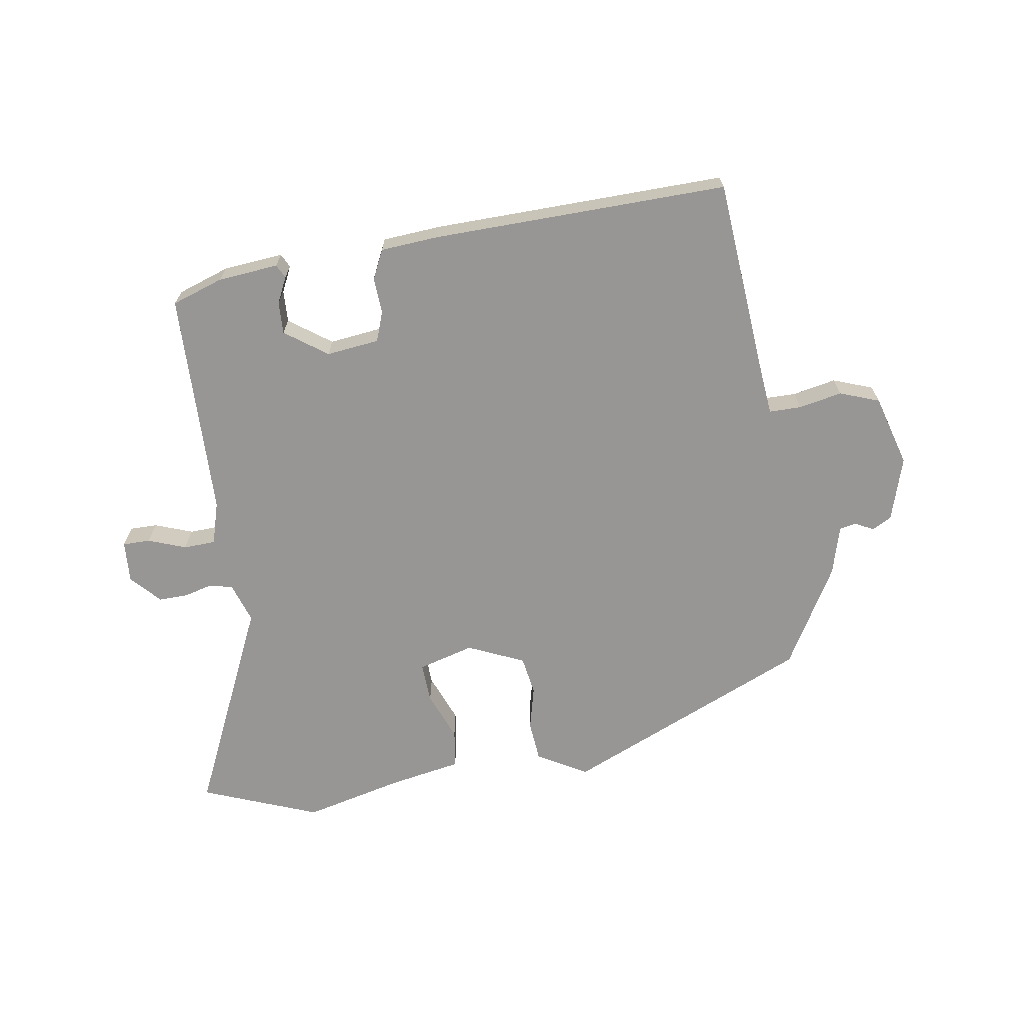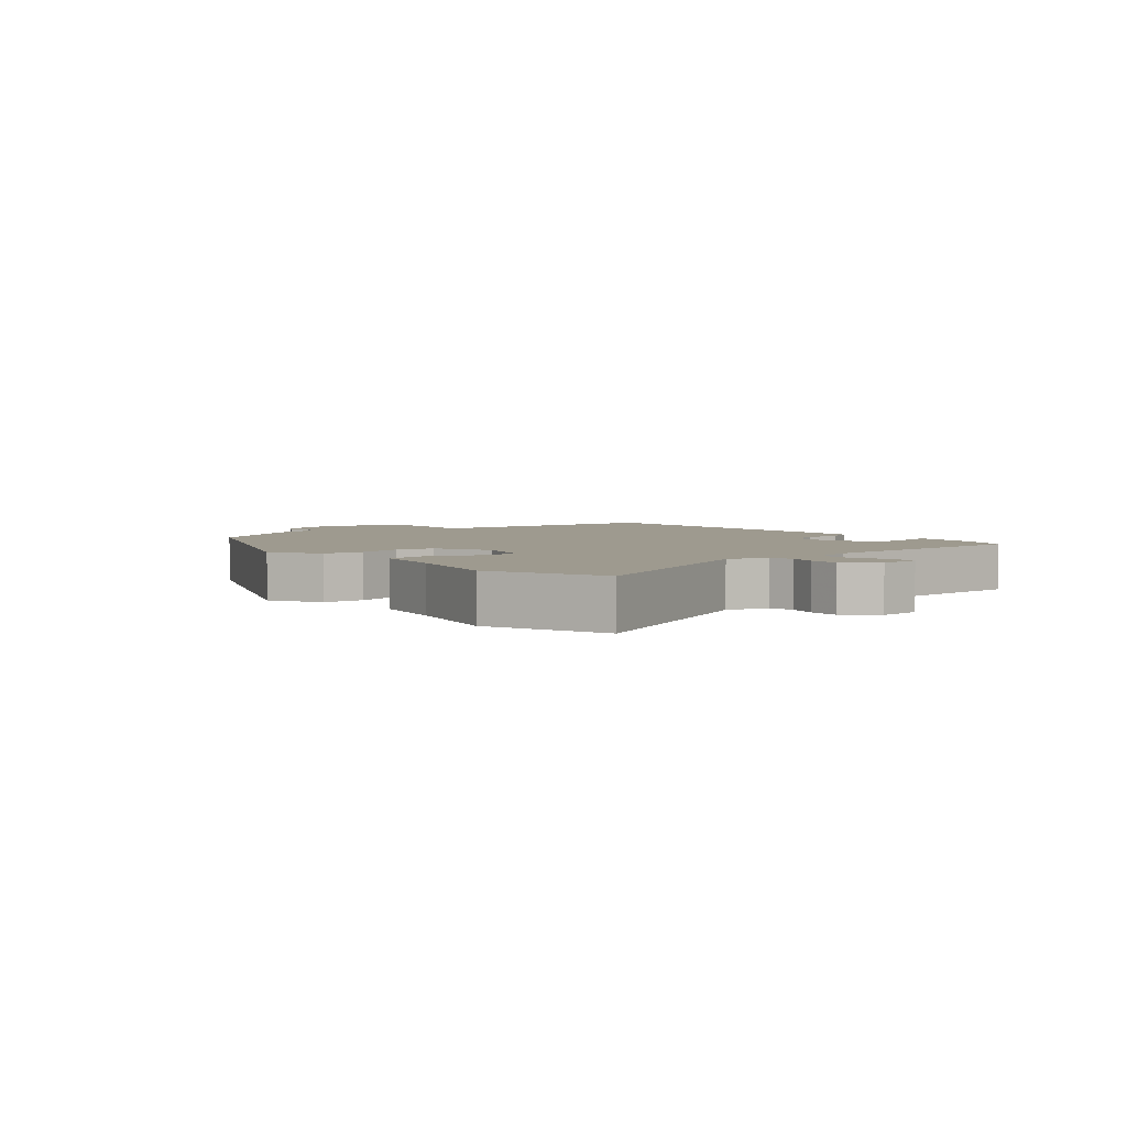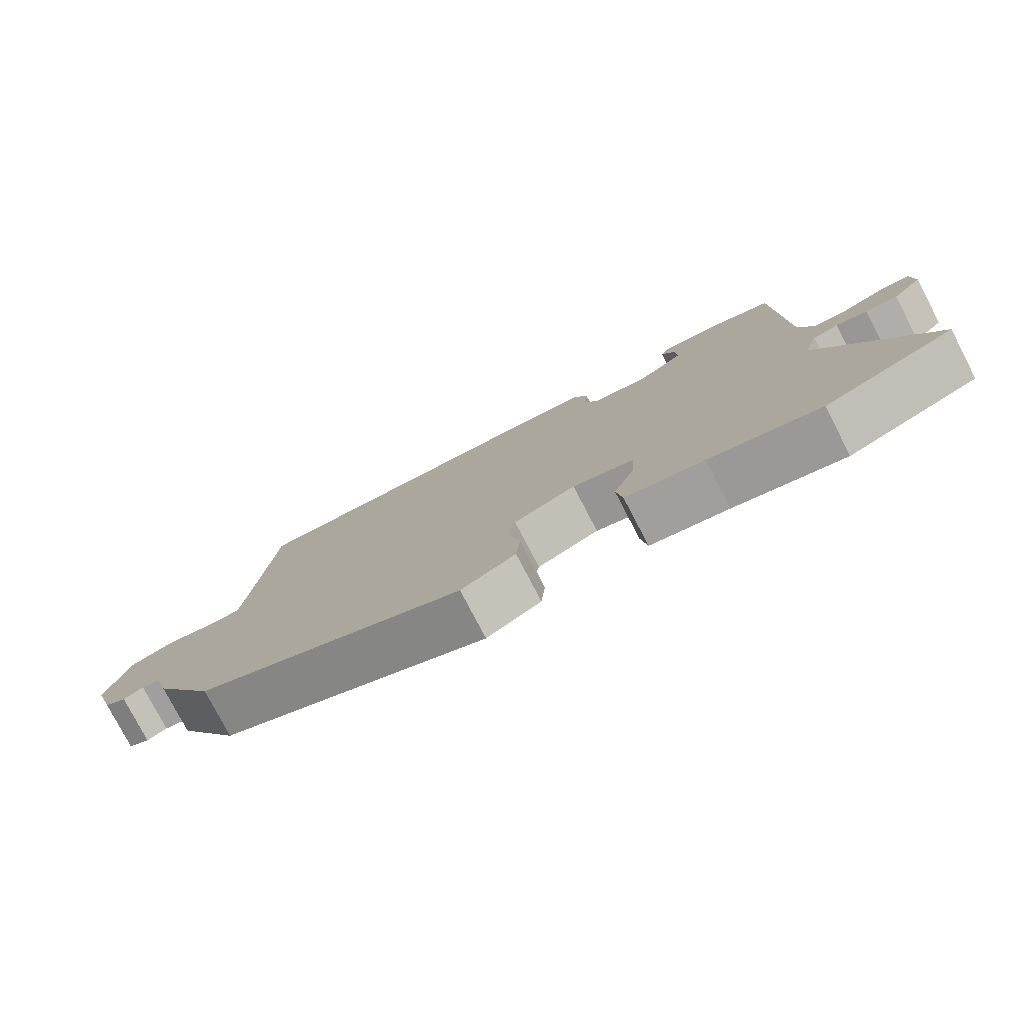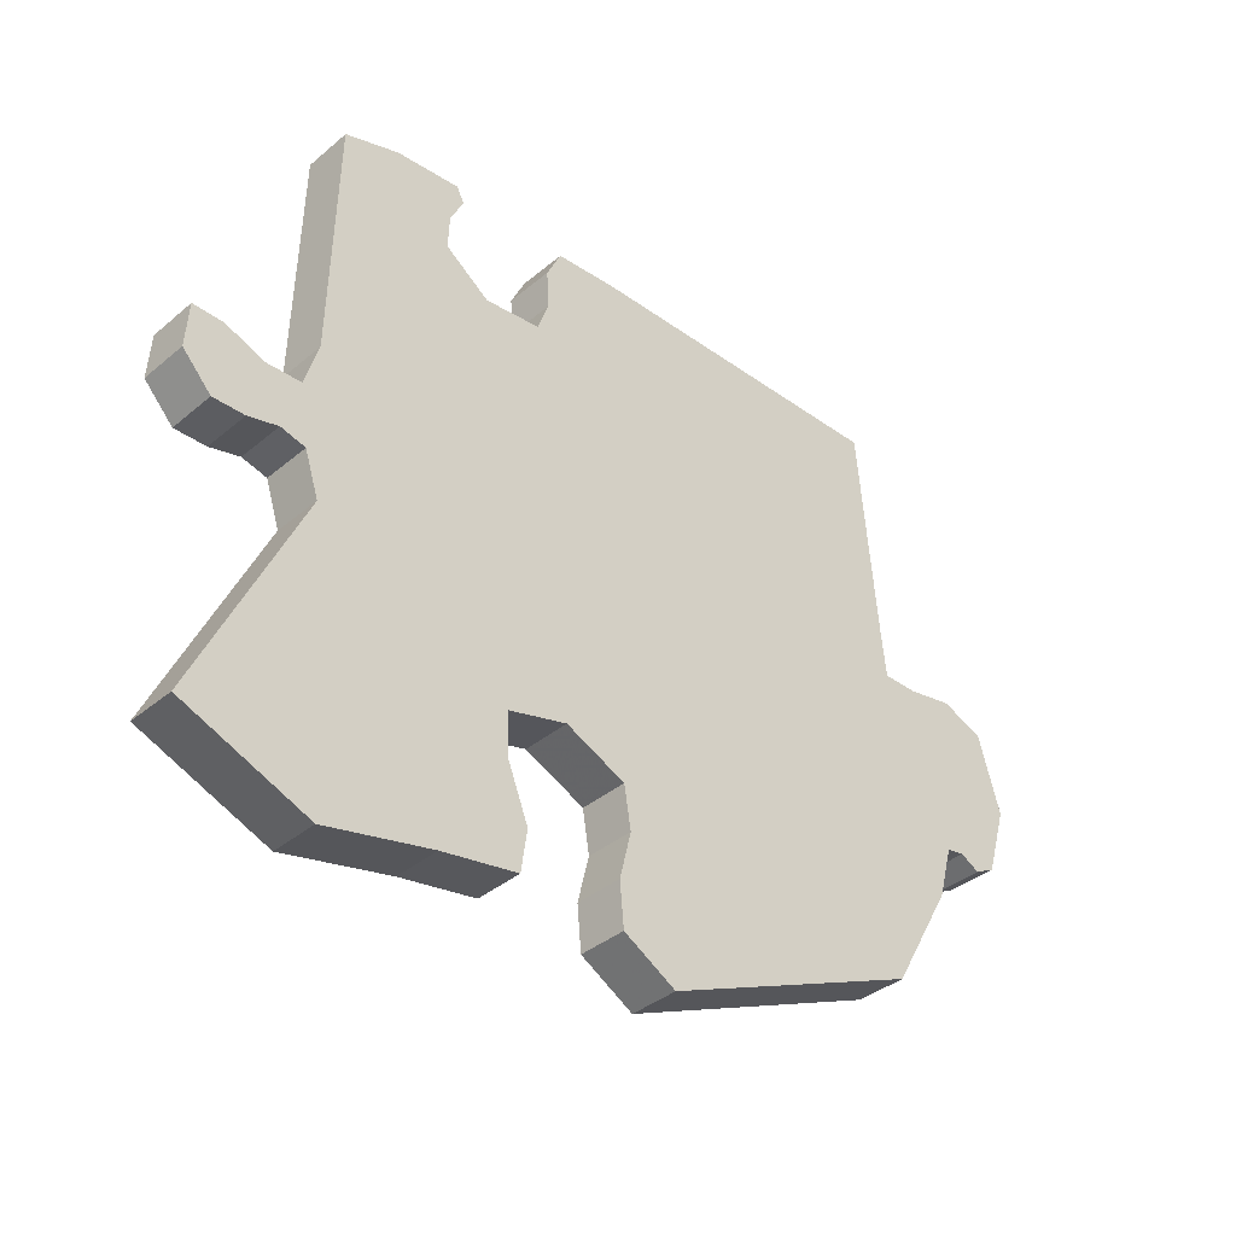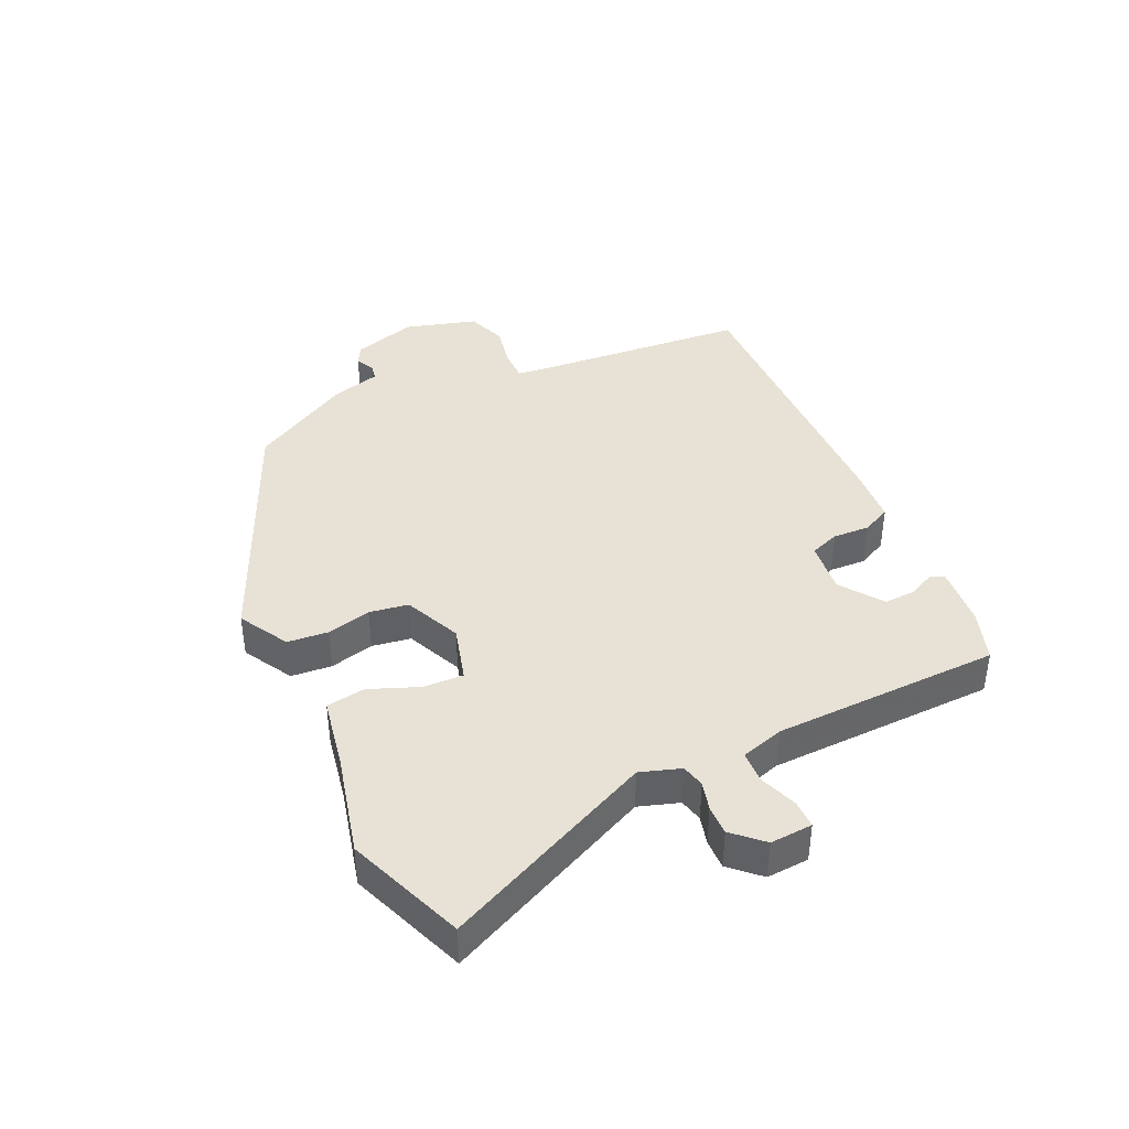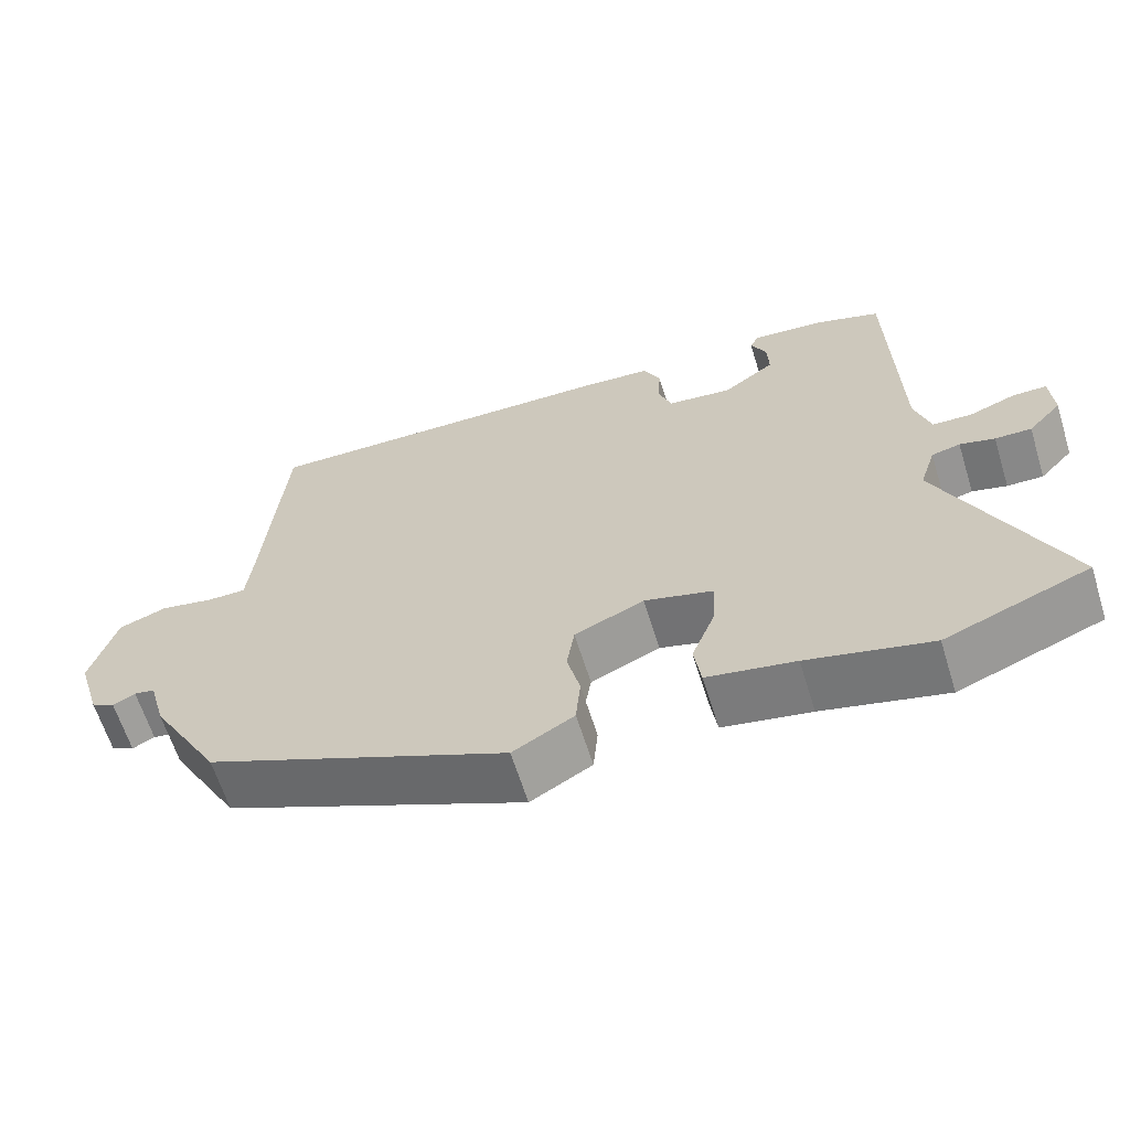
<metadata>
{"format":"obj","ext":"obj","renderer":"f3d","projection":"perspective","resolution":1024,"background":"white","views":[{"elev":-67.8,"azim":8.9,"up":"+Y"},{"elev":3.7,"azim":-129.9,"up":"+Y"},{"elev":-78.4,"azim":-152.5,"up":"+Z"},{"elev":-37.7,"azim":-43.3,"up":"+Z"},{"elev":40.5,"azim":-114.9,"up":"+Y"},{"elev":-63.3,"azim":-162.7,"up":"+Z"}]}
</metadata>
<code>
v -0.449 0.07 -0.52
v -0.635 0.07 -0.448
v -0.482 0.07 -0.114
v -0.503 0.07 -0.05
v -0.54 0.07 -0.041
v -0.585 0.07 -0.053
v -0.632 0.07 -0.054
v -0.675 0.07 -0.008
v -0.671 0.07 0.059
v -0.627 0.07 0.059
v -0.567 0.07 0.037
v -0.516 0.07 0.039
v -0.496 0.07 0.107
v -0.488 0.07 0.468
v -0.406 0.07 0.496
v -0.31 0.07 0.505
v -0.299 0.07 0.483
v -0.319 0.07 0.442
v -0.321 0.07 0.391
v -0.254 0.07 0.343
v -0.17 0.07 0.353
v -0.153 0.07 0.4
v -0.156 0.07 0.458
v -0.134 0.07 0.504
v -0.041 0.07 0.511
v 0.429 0.07 0.521
v 0.456 0.07 0.195
v 0.463 0.07 0.128
v 0.514 0.07 0.128
v 0.583 0.07 0.142
v 0.646 0.07 0.119
v 0.679 0.07 0.005
v 0.648 0.07 -0.097
v 0.617 0.07 -0.114
v 0.588 0.07 -0.099
v 0.561 0.07 -0.104
v 0.539 0.07 -0.183
v 0.448 0.07 -0.342
v 0.057 0.07 -0.513
v -0.022 0.07 -0.468
v -0.028 0.07 -0.403
v -0.011 0.07 -0.333
v -0.021 0.07 -0.271
v -0.111 0.07 -0.231
v -0.2 0.07 -0.256
v -0.197 0.07 -0.32
v -0.166 0.07 -0.398
v -0.175 0.07 -0.46
v -0.289 0.07 -0.481
v -0.449 0 -0.52
v -0.635 0 -0.448
v -0.482 0 -0.114
v -0.503 0 -0.05
v -0.54 0 -0.041
v -0.585 0 -0.053
v -0.632 0 -0.054
v -0.675 0 -0.008
v -0.671 0 0.059
v -0.627 0 0.059
v -0.567 0 0.037
v -0.516 0 0.039
v -0.496 0 0.107
v -0.488 0 0.468
v -0.406 0 0.496
v -0.31 0 0.505
v -0.299 0 0.483
v -0.319 0 0.442
v -0.321 0 0.391
v -0.254 0 0.343
v -0.17 0 0.353
v -0.153 0 0.4
v -0.156 0 0.458
v -0.134 0 0.504
v -0.041 0 0.511
v 0.429 0 0.521
v 0.456 0 0.195
v 0.463 0 0.128
v 0.514 0 0.128
v 0.583 0 0.142
v 0.646 0 0.119
v 0.679 0 0.005
v 0.648 0 -0.097
v 0.617 0 -0.114
v 0.588 0 -0.099
v 0.561 0 -0.104
v 0.539 0 -0.183
v 0.448 0 -0.342
v 0.057 0 -0.513
v -0.022 0 -0.468
v -0.028 0 -0.403
v -0.011 0 -0.333
v -0.021 0 -0.271
v -0.111 0 -0.231
v -0.2 0 -0.256
v -0.197 0 -0.32
v -0.166 0 -0.398
v -0.175 0 -0.46
v -0.289 0 -0.481
f 46 47 48 49
f 1 2 3
f 49 1 3
f 46 49 3
f 45 46 3
f 44 45 3 4
f 43 44 4
f 40 41 42
f 39 40 42
f 38 39 42
f 37 38 42
f 36 37 42
f 36 42 43
f 33 34 35
f 32 33 35
f 31 32 35
f 30 31 35
f 29 30 35
f 28 29 35 36
f 25 26 27
f 24 25 27
f 23 24 27
f 22 23 27
f 21 22 27 28
f 36 43 4
f 28 36 4
f 21 28 4
f 20 21 4
f 16 17 18
f 15 16 18
f 14 15 18
f 13 14 18
f 12 13 18 19
f 9 10 11
f 8 9 11
f 7 8 11
f 6 7 11
f 5 6 11
f 5 11 12
f 12 19 20
f 5 12 20
f 4 5 20
f 98 97 96 95
f 52 51 50
f 52 50 98
f 52 98 95
f 52 95 94
f 53 52 94 93
f 53 93 92
f 91 90 89
f 91 89 88
f 91 88 87
f 91 87 86
f 91 86 85
f 92 91 85
f 84 83 82
f 84 82 81
f 84 81 80
f 84 80 79
f 84 79 78
f 85 84 78 77
f 76 75 74
f 76 74 73
f 76 73 72
f 76 72 71
f 77 76 71 70
f 53 92 85
f 53 85 77
f 53 77 70
f 53 70 69
f 67 66 65
f 67 65 64
f 67 64 63
f 67 63 62
f 68 67 62 61
f 60 59 58
f 60 58 57
f 60 57 56
f 60 56 55
f 60 55 54
f 61 60 54
f 69 68 61
f 69 61 54
f 69 54 53
f 1 50 51 2
f 2 51 52 3
f 3 52 53 4
f 4 53 54 5
f 5 54 55 6
f 6 55 56 7
f 7 56 57 8
f 8 57 58 9
f 9 58 59 10
f 10 59 60 11
f 11 60 61 12
f 12 61 62 13
f 13 62 63 14
f 14 63 64 15
f 15 64 65 16
f 16 65 66 17
f 17 66 67 18
f 18 67 68 19
f 19 68 69 20
f 20 69 70 21
f 21 70 71 22
f 22 71 72 23
f 23 72 73 24
f 24 73 74 25
f 25 74 75 26
f 26 75 76 27
f 27 76 77 28
f 28 77 78 29
f 29 78 79 30
f 30 79 80 31
f 31 80 81 32
f 32 81 82 33
f 33 82 83 34
f 34 83 84 35
f 35 84 85 36
f 36 85 86 37
f 37 86 87 38
f 38 87 88 39
f 39 88 89 40
f 40 89 90 41
f 41 90 91 42
f 42 91 92 43
f 43 92 93 44
f 44 93 94 45
f 45 94 95 46
f 46 95 96 47
f 47 96 97 48
f 48 97 98 49
f 49 98 50 1

</code>
